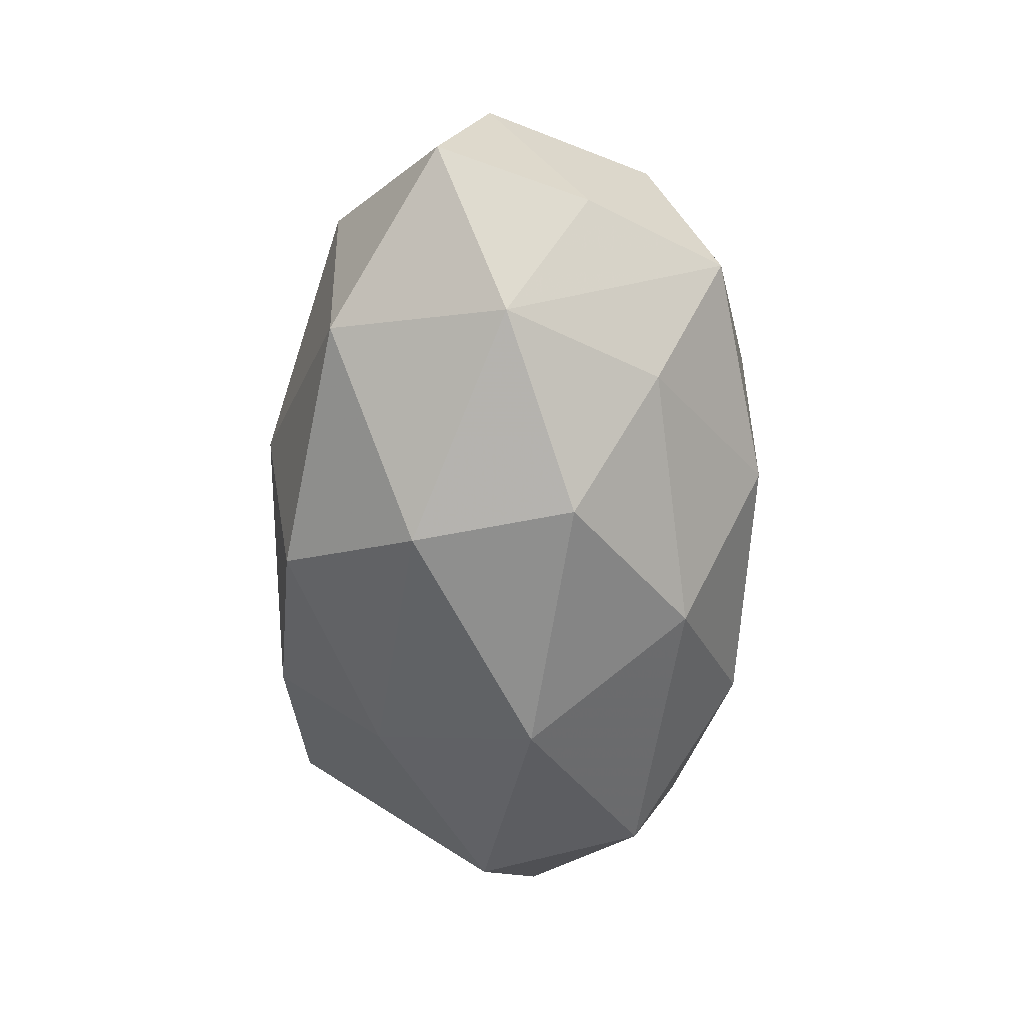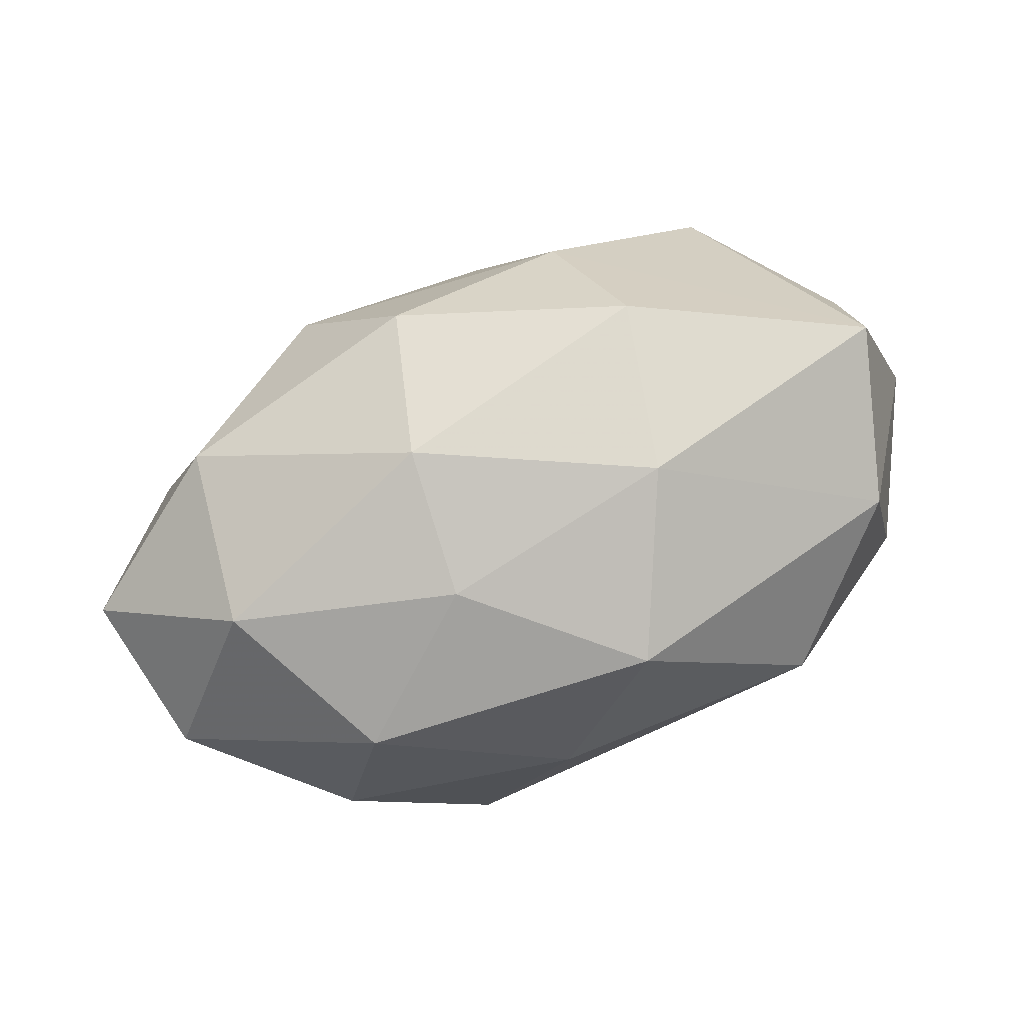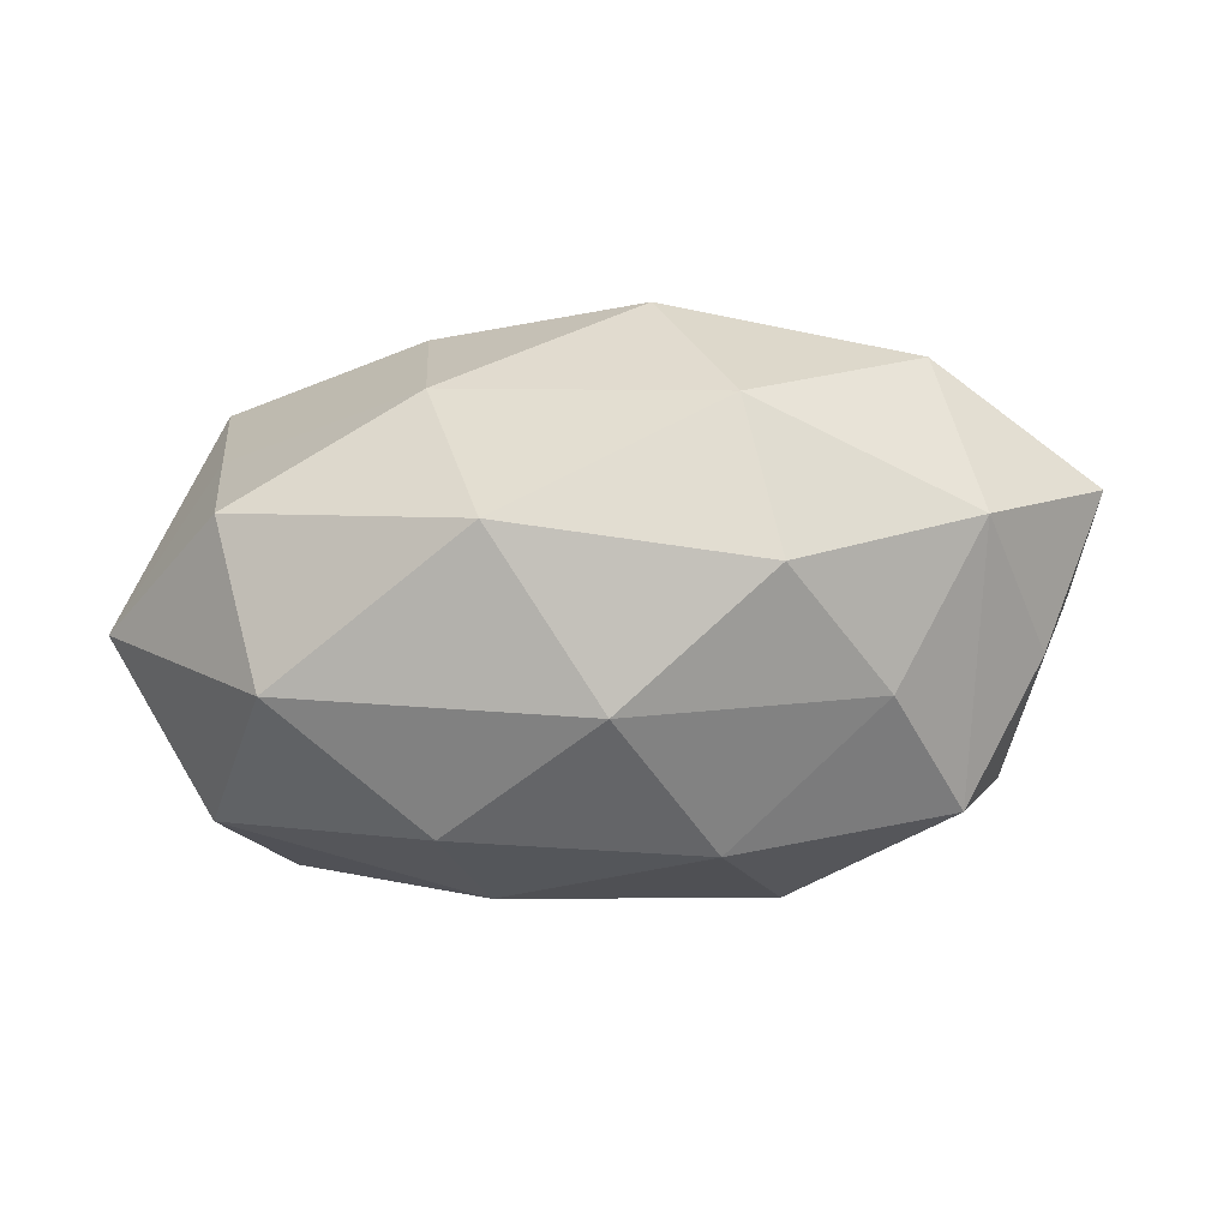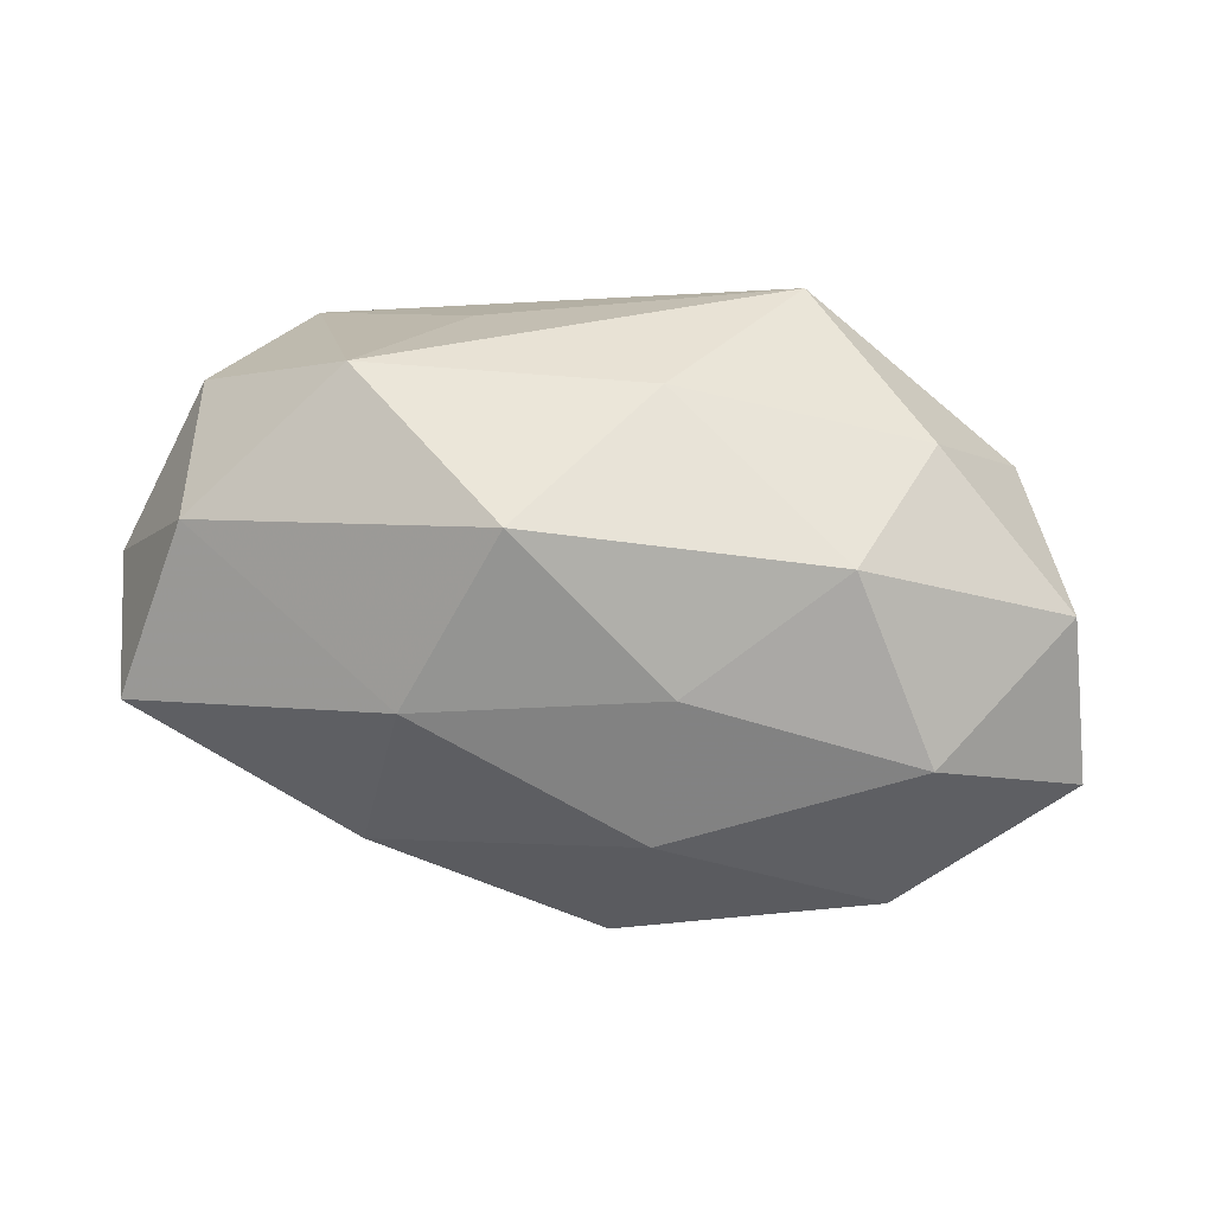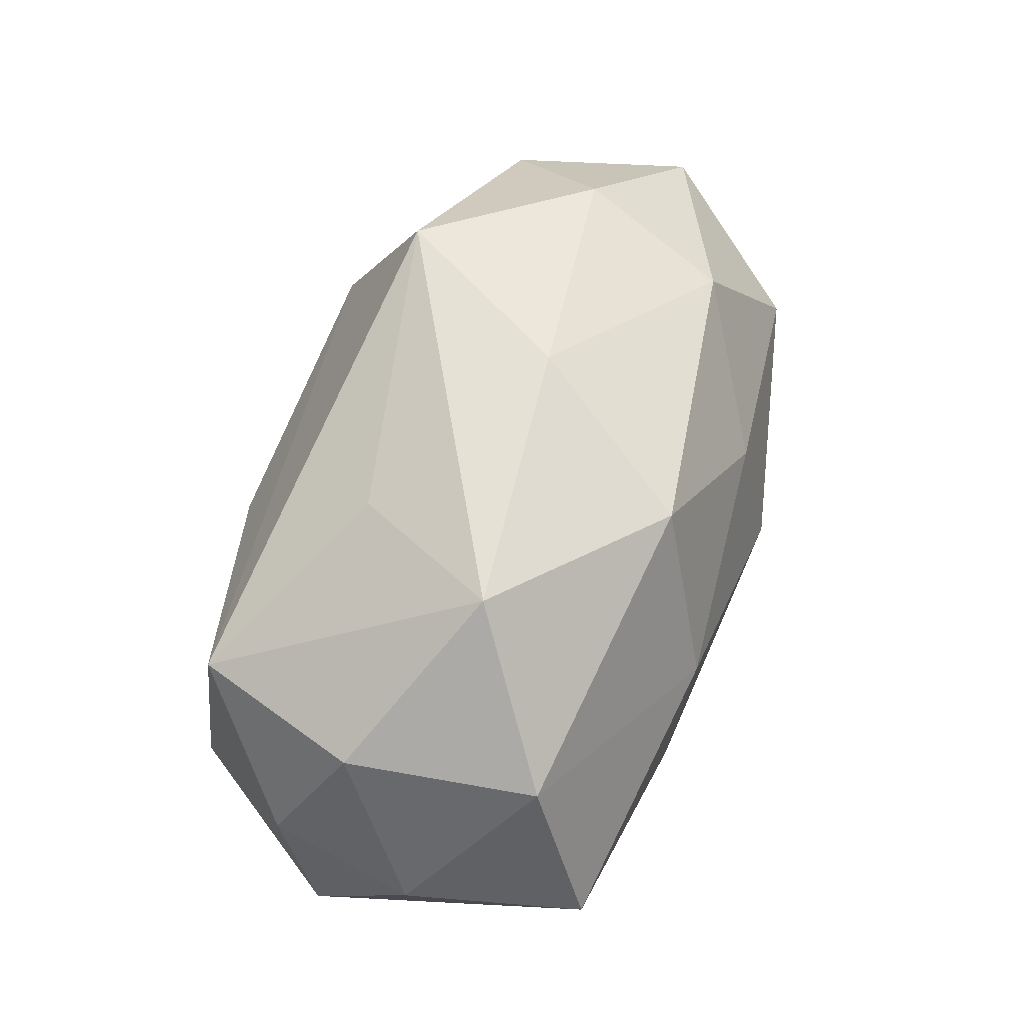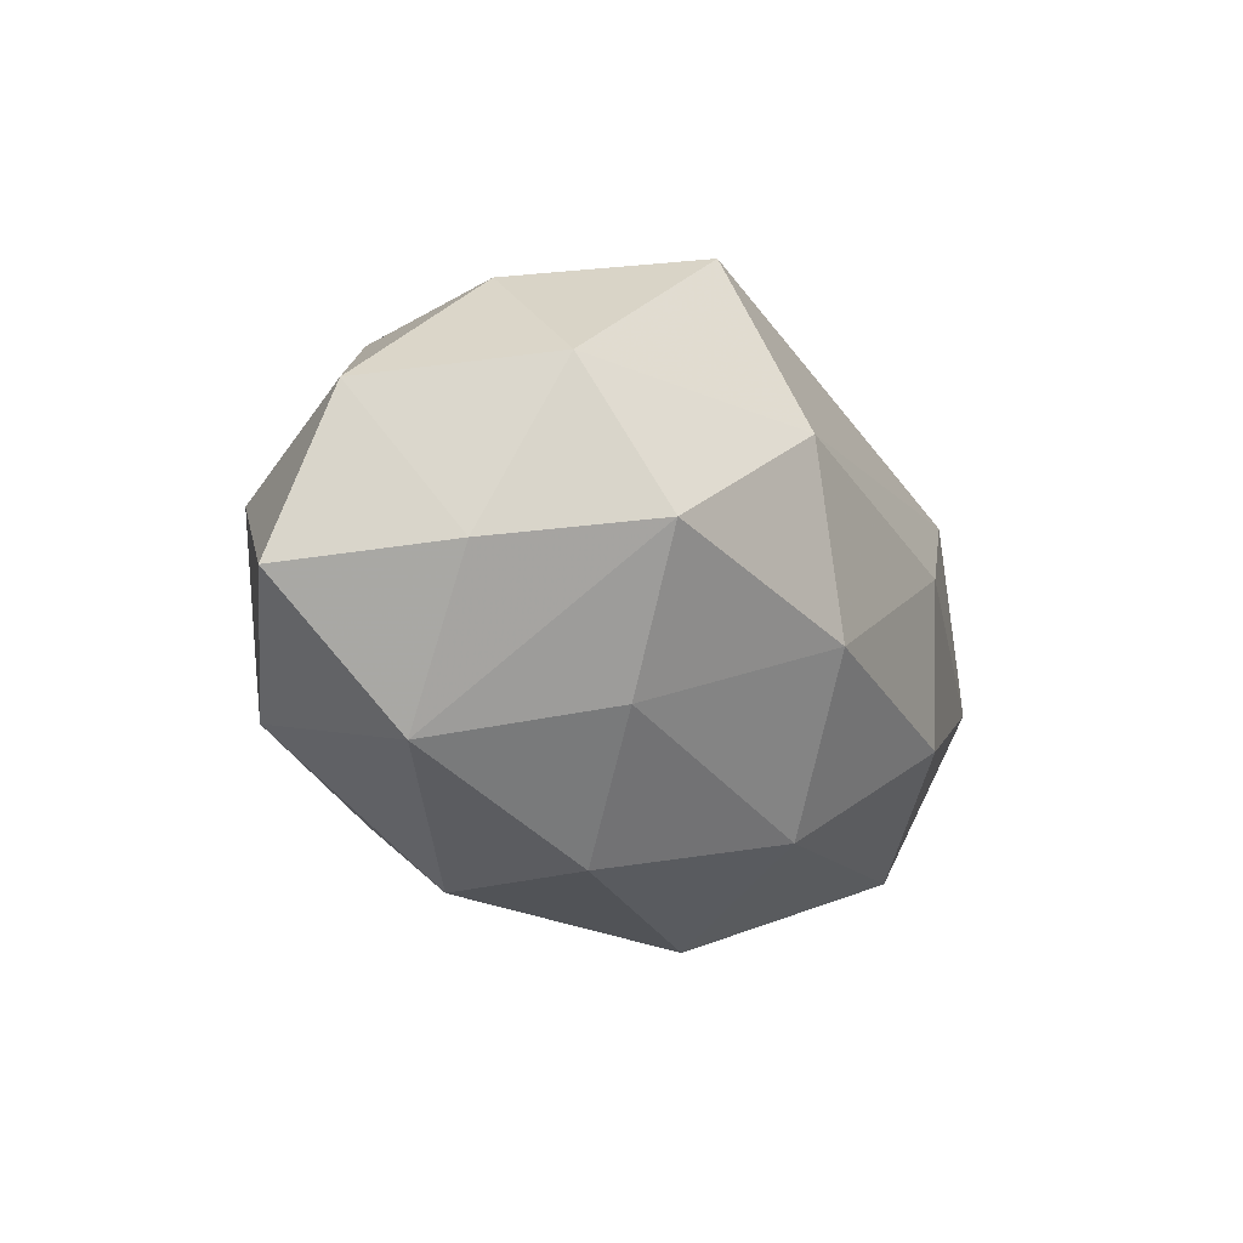
<metadata>
{"format":"obj","ext":"obj","renderer":"f3d","projection":"perspective","resolution":1024,"background":"white","views":[{"elev":-56.2,"azim":88.5,"up":"+Y"},{"elev":73.8,"azim":157.1,"up":"+Z"},{"elev":-20.6,"azim":6.6,"up":"+Z"},{"elev":42.8,"azim":12.8,"up":"+Y"},{"elev":66.4,"azim":-67.6,"up":"+Y"},{"elev":-14.0,"azim":116.5,"up":"+Y"}]}
</metadata>
<code>
v 0.01482 -0.02492 0.009129
v -0.03099 -0.01094 0.01141
v 0.01548 0.008568 -0.0236
v -0.04035 -0.009894 -0.003683
v 0.04164 0.009154 0.002983
v -0.005342 -0.02819 -0.002187
v 0.04437 -0.005106 0.007659
v 0.01113 -0.00323 0.0241
v -0.01788 0.0267 0.005282
v -0.008926 0.00265 -0.02448
v -0.0135 -0.009188 0.02315
v 0.02595 -0.01376 -0.01298
v -0.03341 0.01677 -0.001839
v -0.03178 -0.004348 -0.01882
v 0.03245 0.00362 0.01738
v 0.02868 0.02054 -0.002375
v 0.03483 0.01096 -0.01268
v -0.009525 0.007035 0.02374
v -0.02419 -0.02066 -0.01344
v -0.01143 0.02206 -0.008876
v -0.01118 -0.02128 0.01255
v -0.002098 0.02234 0.01722
v 0.007016 0.02577 0.001428
v 0.03866 -0.003421 -0.006315
v 0.03415 -0.01665 0.001145
v -0.02956 0.0163 0.01525
v 0.007067 -0.01755 0.02134
v 0.003965 -0.0212 -0.01654
v -0.02863 0.01301 -0.01813
v 0.01153 -0.007519 -0.02416
v -0.03825 0.004108 -0.007553
v -0.02808 -0.02222 0.001854
v 0.01548 0.02451 -0.0155
v 0.02996 -0.01321 0.01703
v -0.03955 0.003121 0.00616
v 0.02443 0.01861 0.01184
v -0.01123 -0.01171 -0.0232
v 0.03131 -0.001656 -0.01932
v 0.01225 0.01015 0.02054
v -0.03414 0.001331 0.02177
v 0.01805 -0.0245 -0.005344
f 29 10 14
f 14 10 37
f 13 9 29
f 30 28 37
f 37 10 30
f 12 30 38
f 28 30 12
f 2 21 40
f 19 14 37
f 19 28 6
f 37 28 19
f 29 14 31
f 31 13 29
f 26 22 9
f 9 13 26
f 18 26 40
f 22 26 18
f 9 22 23
f 16 33 23
f 23 33 9
f 36 16 23
f 23 22 36
f 29 9 20
f 20 33 29
f 9 33 20
f 3 10 29
f 29 33 3
f 3 30 10
f 38 30 3
f 17 33 16
f 17 24 38
f 38 3 17
f 17 3 33
f 1 21 6
f 5 16 36
f 5 17 16
f 5 7 24
f 24 17 5
f 24 7 25
f 38 24 25
f 25 12 38
f 25 7 34
f 34 1 25
f 32 19 6
f 6 21 32
f 21 2 32
f 13 31 35
f 40 26 35
f 35 26 13
f 27 1 34
f 21 1 27
f 36 22 39
f 22 18 39
f 28 12 41
f 12 25 41
f 6 28 41
f 41 1 6
f 41 25 1
f 4 35 31
f 4 31 14
f 4 32 2
f 14 19 4
f 19 32 4
f 4 2 40
f 40 35 4
f 11 18 40
f 40 21 11
f 21 27 11
f 36 39 15
f 15 5 36
f 7 5 15
f 34 7 15
f 8 39 18
f 18 11 8
f 8 11 27
f 8 15 39
f 8 27 34
f 34 15 8

</code>
